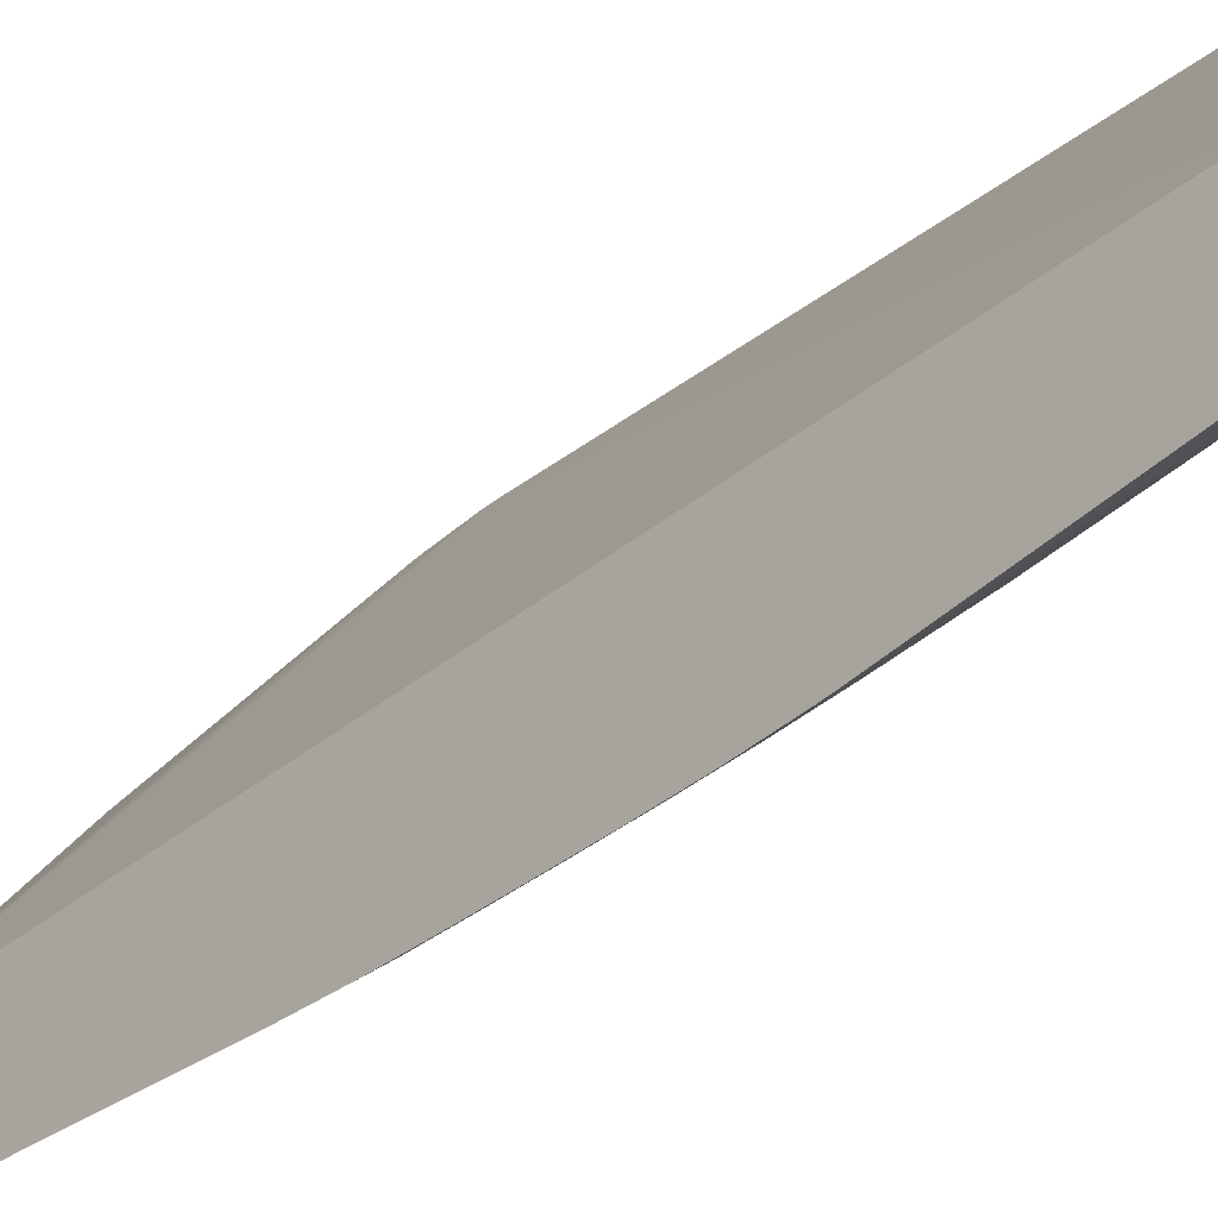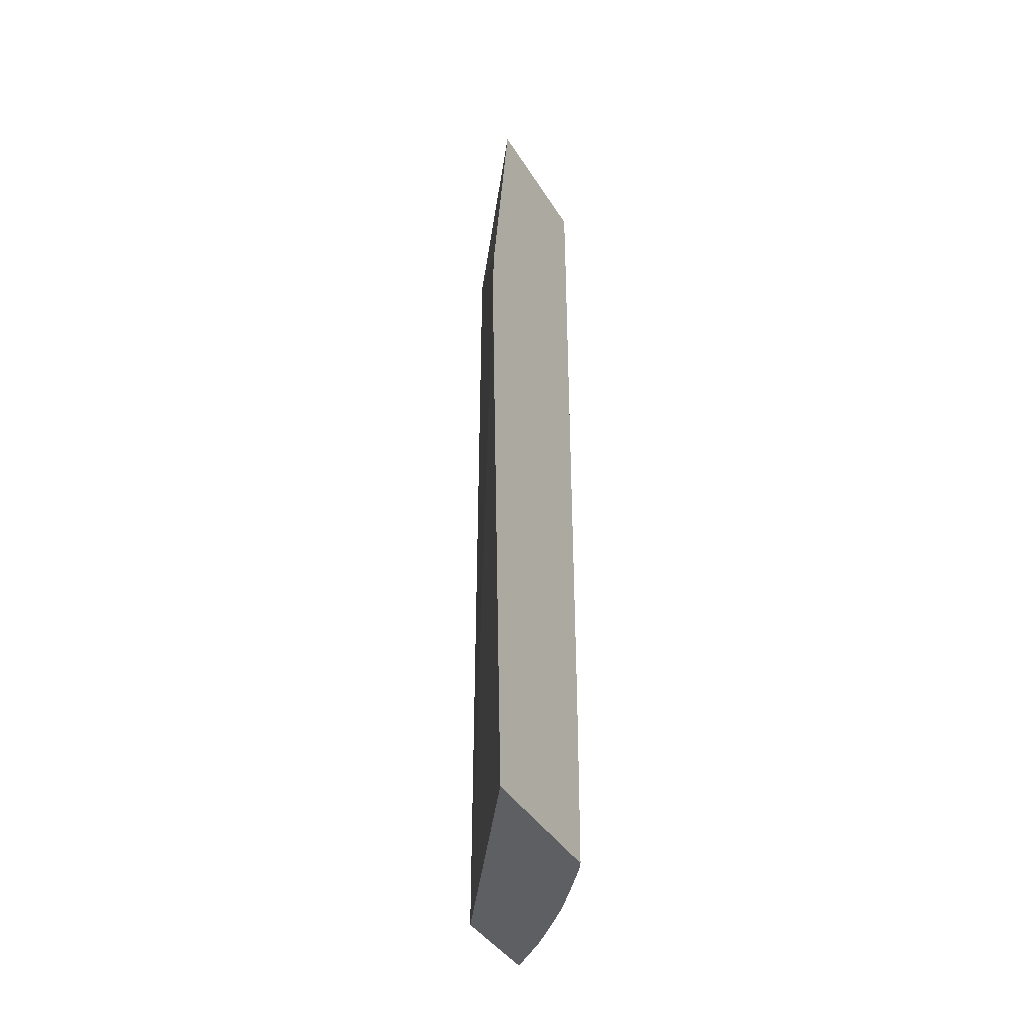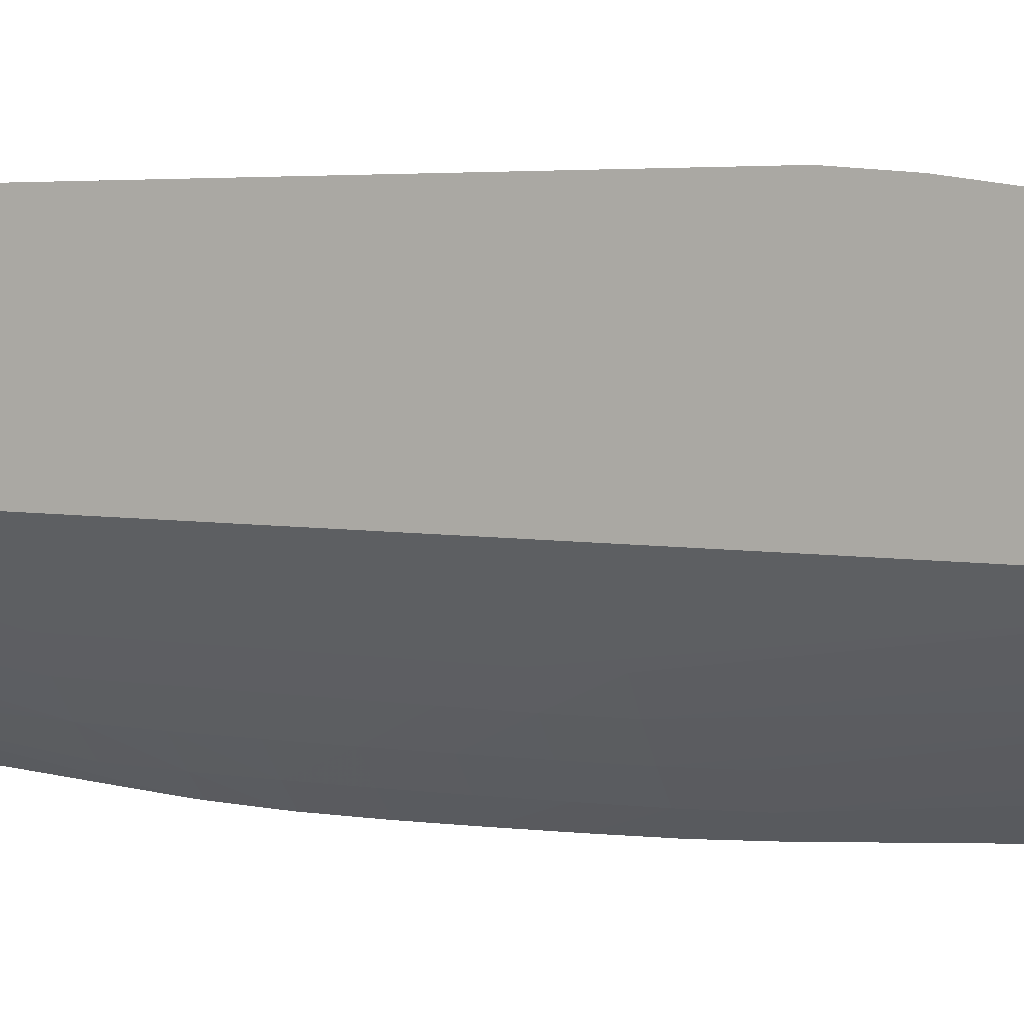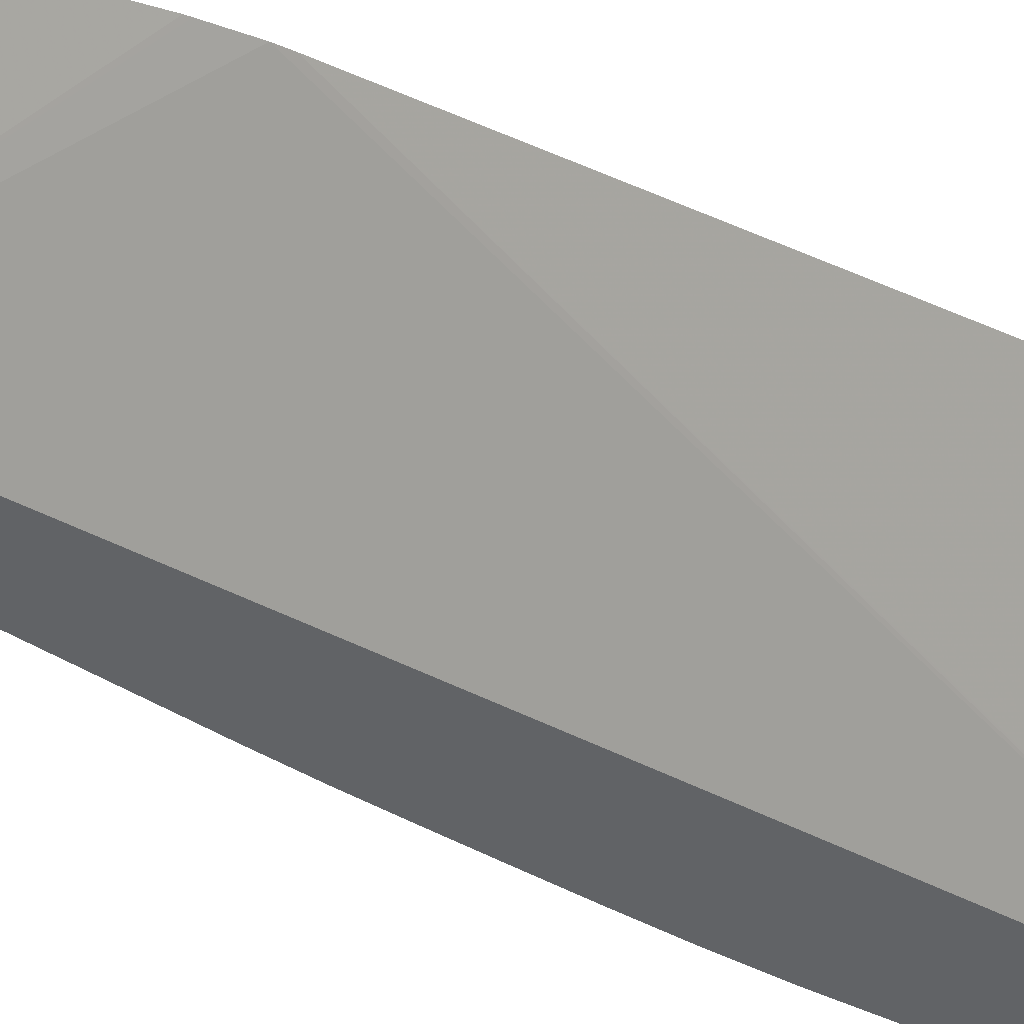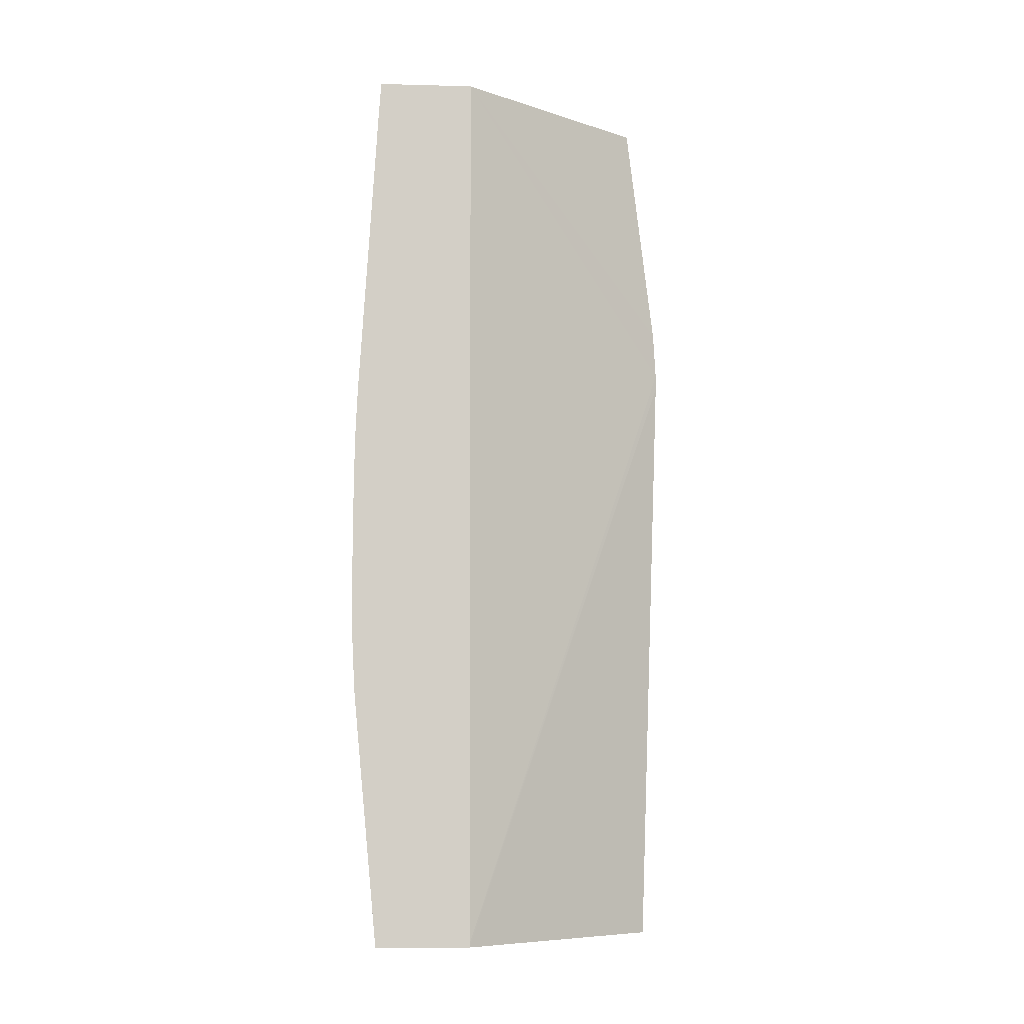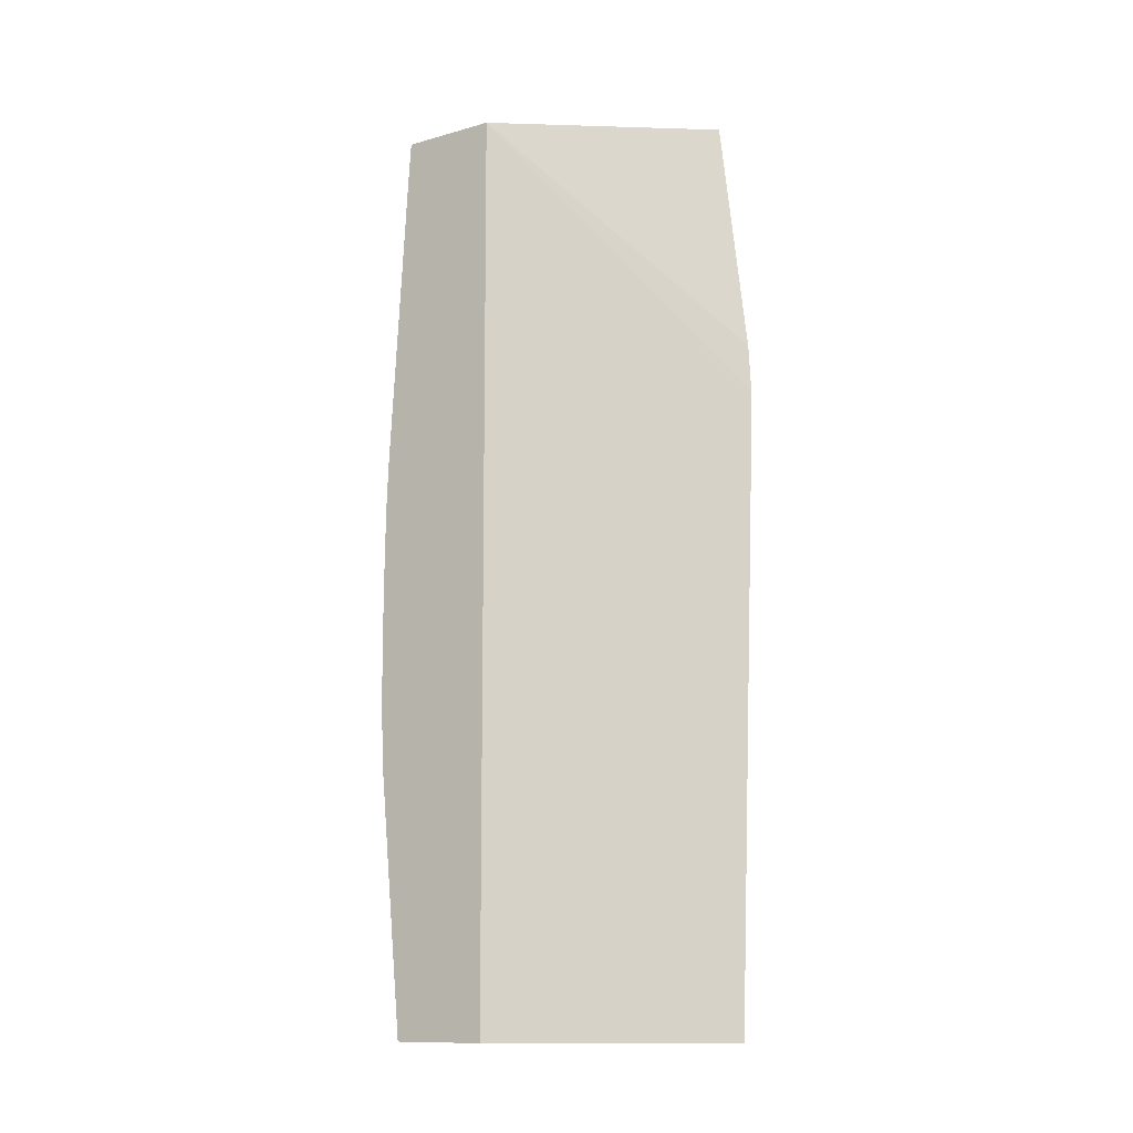
<metadata>
{"format":"obj","ext":"obj","renderer":"f3d","projection":"perspective","resolution":1024,"background":"white","views":[{"elev":-33.5,"azim":-41.1,"up":"+Z"},{"elev":-41.4,"azim":29.3,"up":"+Y"},{"elev":7.5,"azim":108.9,"up":"+Z"},{"elev":47.7,"azim":-61.5,"up":"+Z"},{"elev":-8.1,"azim":-94.0,"up":"+Y"},{"elev":-12.2,"azim":-56.8,"up":"+Y"}]}
</metadata>
<code>
v 0.02018 0.0527 -0.001741
v 0.02018 0.05236 -0.001745
v 0.02018 0.05365 -0.001794
v 0.01695 0.05909 -0.00668
v 0.01695 0.03883 -0.00663
v 0.01695 0.03873 -0.006633
v 0.02018 0.03873 -0.002228
v 0.02018 0.05377 -0.001802
v 0.02018 0.05909 -0.002433
v 0.01695 0.05909 -0.008835
v 0.01695 0.03873 -0.008758
v 0.02018 0.03873 -0.0055
v 0.02018 0.05909 -0.005636
v 0.01698 0.05909 -0.008811
v 0.01695 0.05848 -0.008881
v 0.01695 0.04345 -0.009206
v 0.01711 0.03873 -0.00863
v 0.02005 0.03873 -0.0057
v 0.02018 0.0388 -0.005502
v 0.02018 0.05848 -0.005661
v 0.02013 0.05909 -0.00571
v 0.01784 0.05909 -0.008089
v 0.01695 0.05154 -0.00931
v 0.01695 0.0444 -0.009294
v 0.01782 0.03873 -0.008071
v 0.01957 0.03873 -0.006278
v 0.01905 0.04229 -0.007046
v 0.01907 0.04345 -0.007073
v 0.0191 0.04807 -0.007128
v 0.01911 0.04923 -0.007139
v 0.02005 0.03883 -0.005701
v 0.02018 0.03998 -0.005524
v 0.02018 0.03883 -0.005503
v 0.02011 0.05848 -0.005776
v 0.02018 0.04316 -0.005573
v 0.0201 0.05909 -0.005764
v 0.01811 0.05909 -0.007842
v 0.01744 0.05154 -0.008888
v 0.01695 0.05038 -0.009359
v 0.01695 0.04461 -0.009309
v 0.01738 0.04345 -0.00885
v 0.0184 0.03873 -0.007531
v 0.01801 0.04345 -0.008271
v 0.01899 0.03873 -0.006954
v 0.01858 0.04345 -0.007651
v 0.01864 0.04807 -0.007706
v 0.01864 0.04923 -0.007717
v 0.01911 0.05038 -0.007137
v 0.01969 0.05038 -0.006337
v 0.01969 0.04923 -0.00633
v 0.02007 0.04345 -0.005735
v 0.02007 0.04229 -0.005729
v 0.02018 0.04199 -0.005559
v 0.02018 0.04114 -0.005545
v 0.01864 0.05038 -0.007715
v 0.01962 0.05848 -0.006354
v 0.02018 0.04229 -0.005563
v 0.0196 0.05909 -0.006342
v 0.01842 0.05909 -0.007563
v 0.01844 0.05848 -0.007582
v 0.01803 0.05154 -0.00831
v 0.01747 0.05038 -0.008912
v 0.01904 0.05848 -0.007004
v 0.01695 0.04923 -0.009376
v 0.01695 0.04563 -0.00936
v 0.01743 0.04461 -0.008881
v 0.01802 0.04461 -0.008303
v 0.01804 0.04576 -0.00832
v 0.01805 0.04692 -0.008333
v 0.01806 0.04807 -0.008338
v 0.01807 0.04923 -0.008337
v 0.01806 0.05038 -0.008333
v 0.01903 0.05909 -0.006985
v 0.01747 0.04923 -0.008915
v 0.01695 0.04807 -0.009384
v 0.01695 0.04576 -0.009365
v 0.01746 0.04576 -0.008897
v 0.01747 0.04692 -0.008911
v 0.01748 0.04807 -0.008916
v 0.01695 0.04692 -0.009384
v 0.01695 0.04681 -0.009382
f 1 2 7
f 1 7 12
f 1 12 19
f 1 19 33
f 1 33 32
f 1 32 54
f 1 54 53
f 1 53 57
f 1 57 35
f 1 35 20
f 1 20 13
f 1 13 9
f 1 9 8
f 1 8 3
f 1 3 4
f 1 4 5
f 1 5 2
f 2 5 6
f 2 6 7
f 3 8 4
f 4 8 9
f 4 9 13
f 4 13 21
f 4 21 36
f 4 36 58
f 4 58 73
f 4 73 59
f 4 59 37
f 4 37 22
f 4 22 14
f 4 14 10
f 4 10 15
f 4 15 23
f 4 23 39
f 4 39 64
f 4 64 75
f 4 75 80
f 4 80 81
f 4 81 76
f 4 76 65
f 4 65 40
f 4 40 24
f 4 24 16
f 4 16 11
f 4 11 6
f 4 6 5
f 6 11 17
f 6 17 25
f 6 25 42
f 6 42 44
f 6 44 26
f 6 26 18
f 6 18 12
f 6 12 7
f 10 14 15
f 11 16 17
f 12 18 19
f 13 20 21
f 14 22 15
f 15 22 23
f 16 24 25
f 16 25 17
f 18 26 27
f 18 27 28
f 18 28 29
f 18 29 30
f 18 30 31
f 18 31 32
f 18 32 33
f 18 33 19
f 20 34 21
f 20 35 34
f 21 34 36
f 22 37 38
f 22 38 23
f 23 38 39
f 24 40 41
f 24 41 25
f 25 41 43
f 25 43 42
f 26 44 45
f 26 45 27
f 27 45 28
f 28 45 46
f 28 46 29
f 29 46 30
f 30 47 48
f 30 48 34
f 30 34 49
f 30 49 50
f 30 50 51
f 30 51 52
f 30 52 31
f 30 46 47
f 31 52 53
f 31 53 54
f 31 54 32
f 34 48 55
f 34 55 56
f 34 56 36
f 34 35 49
f 35 57 52
f 35 52 51
f 35 51 50
f 35 50 49
f 36 56 58
f 37 59 60
f 37 60 38
f 38 61 62
f 38 62 39
f 38 60 63
f 38 63 61
f 39 62 64
f 40 65 66
f 40 66 41
f 41 66 43
f 42 43 44
f 43 66 67
f 43 67 45
f 43 45 44
f 45 67 68
f 45 68 46
f 46 68 69
f 46 69 70
f 46 70 47
f 47 71 55
f 47 55 48
f 47 70 71
f 52 57 53
f 55 71 72
f 55 72 63
f 55 63 56
f 56 63 58
f 58 63 73
f 59 73 60
f 60 73 63
f 61 72 62
f 61 63 72
f 62 72 71
f 62 71 74
f 62 74 64
f 64 74 75
f 65 76 66
f 66 76 77
f 66 77 67
f 67 77 68
f 68 77 69
f 69 77 78
f 69 78 70
f 70 79 71
f 70 78 79
f 71 79 74
f 74 79 75
f 75 79 80
f 76 81 78
f 76 78 77
f 78 81 80
f 78 80 79

</code>
